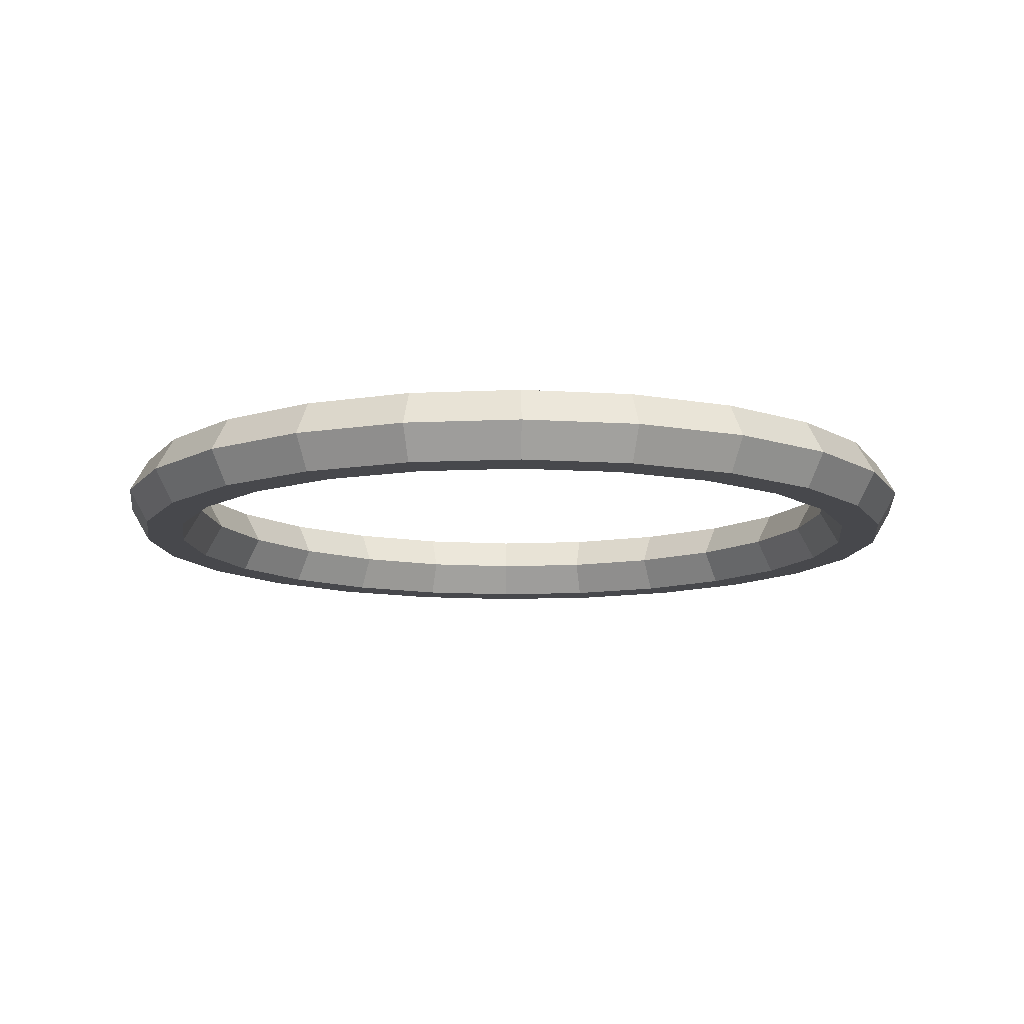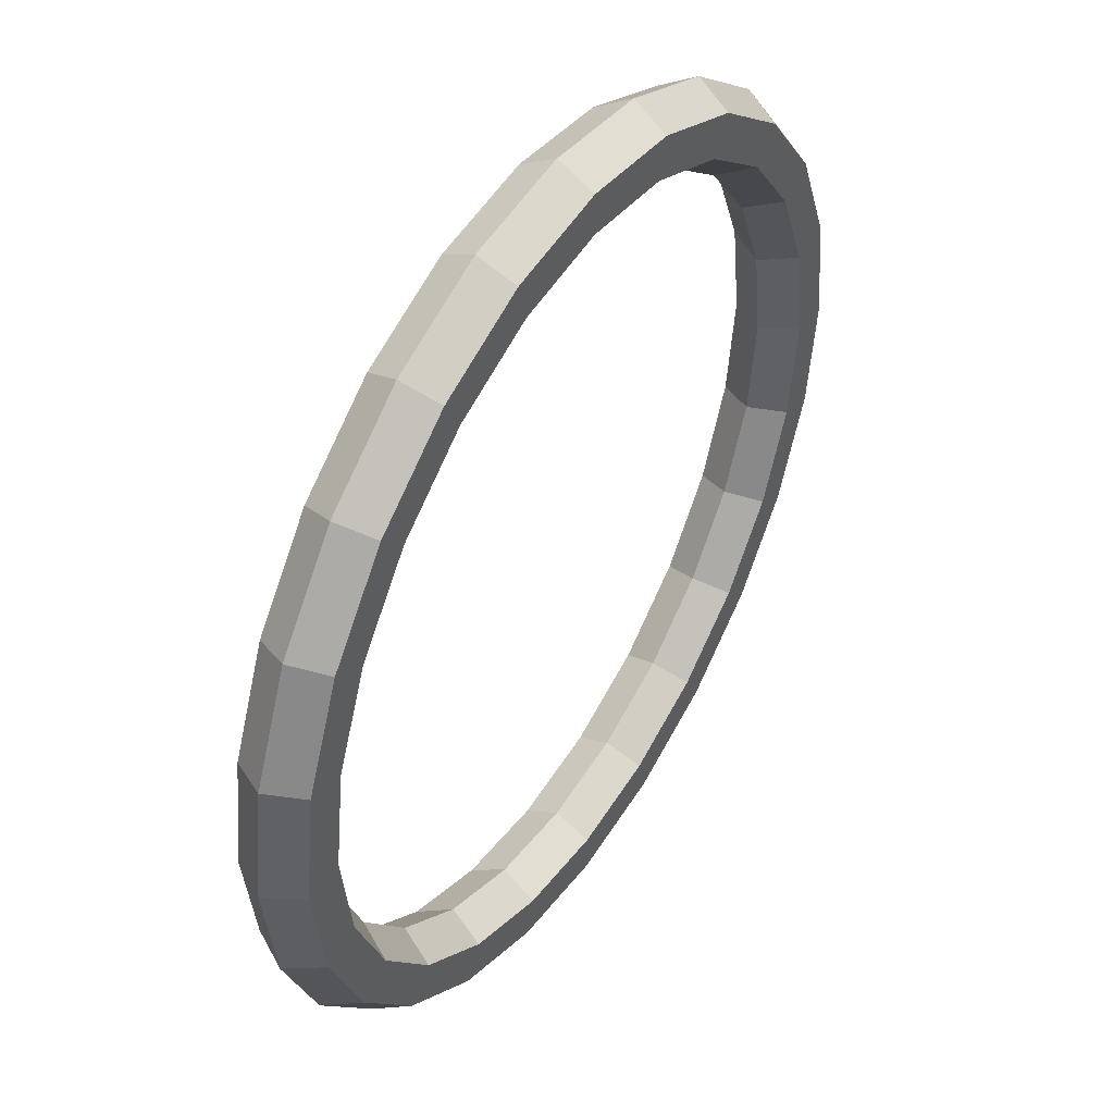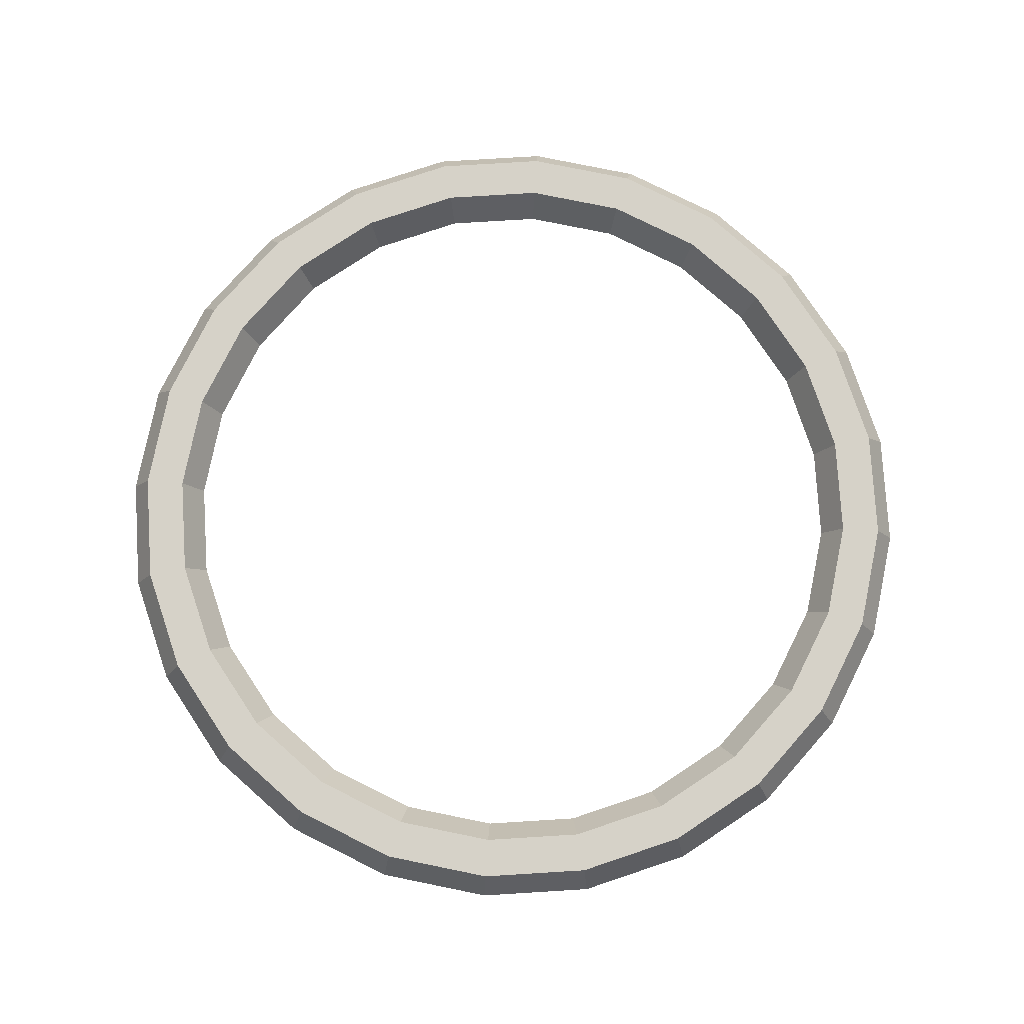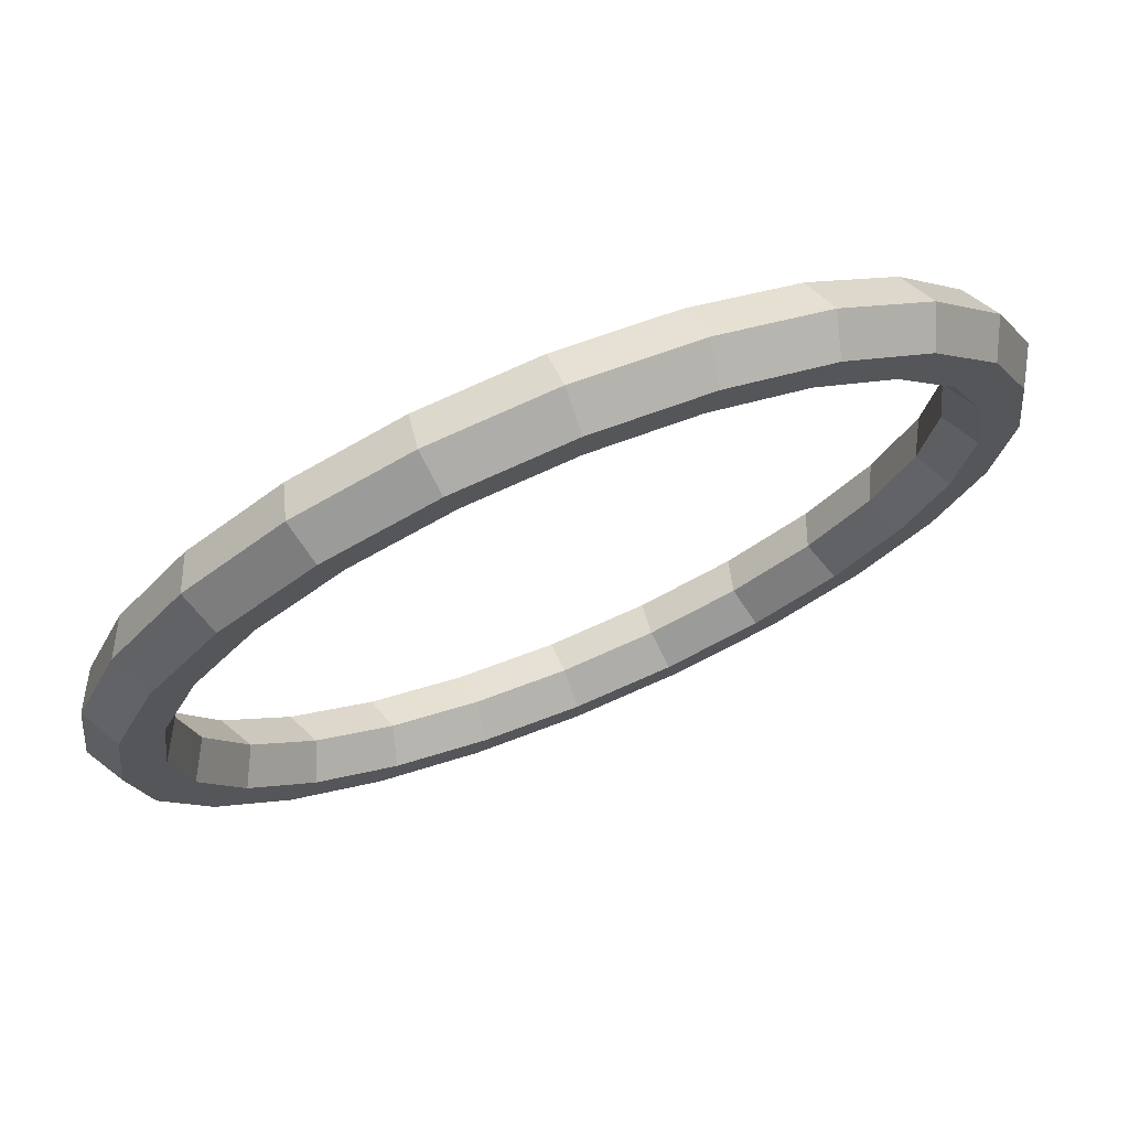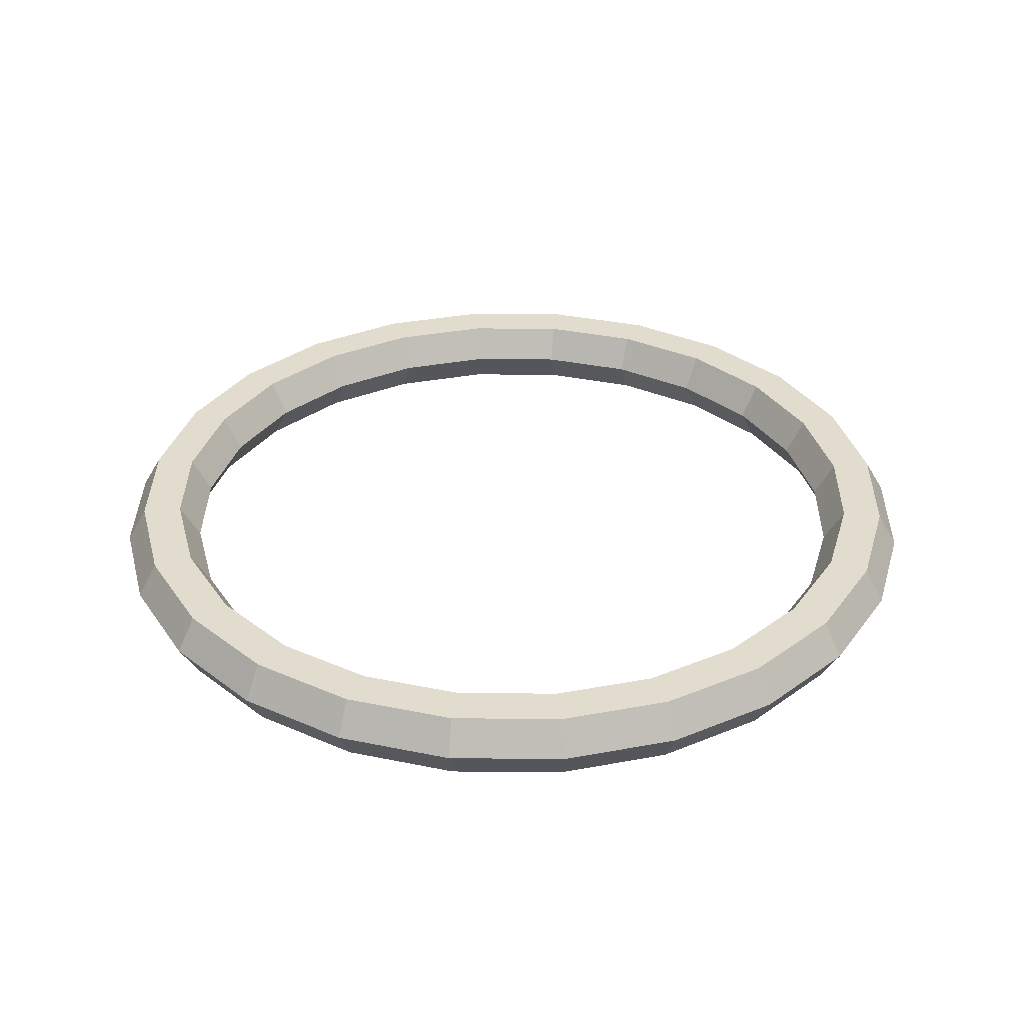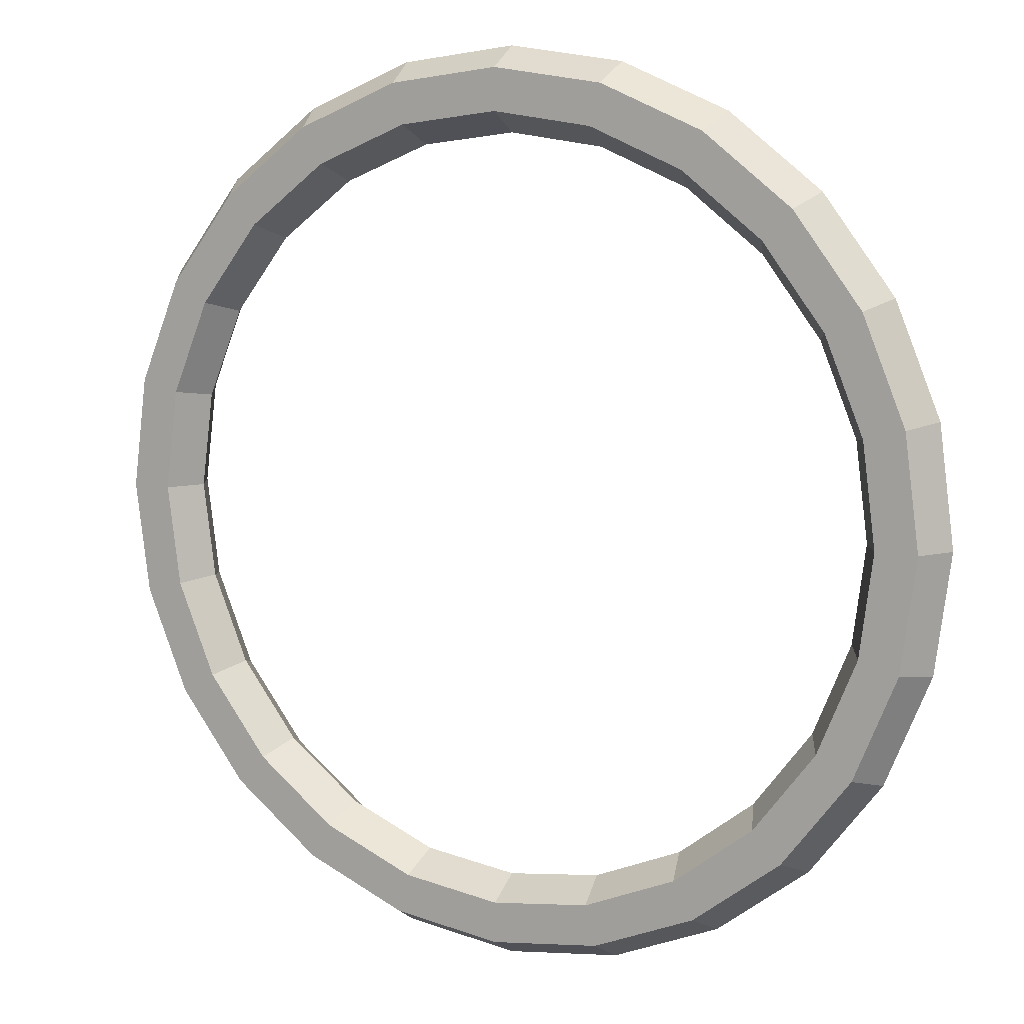
<metadata>
{"format":"obj","ext":"obj","renderer":"f3d","projection":"perspective","resolution":1024,"background":"white","views":[{"elev":-11.6,"azim":-16.2,"up":"+Z"},{"elev":46.1,"azim":122.3,"up":"+Y"},{"elev":78.2,"azim":79.0,"up":"+Z"},{"elev":73.0,"azim":157.7,"up":"+Y"},{"elev":34.0,"azim":173.2,"up":"+Z"},{"elev":9.6,"azim":-151.5,"up":"+Y"}]}
</metadata>
<code>
o トーラス
v 0.55 0 0
v 0.525 -0 0.0433
v 0.475 -0 0.0433
v 0.45 -0 0
v 0.475 0 -0.0433
v 0.525 0 -0.0433
v 0.5313 0.1424 0
v 0.5071 0.1359 0.0433
v 0.4588 0.1229 0.0433
v 0.4347 0.1165 0
v 0.4588 0.1229 -0.0433
v 0.5071 0.1359 -0.0433
v 0.4763 0.275 0
v 0.4547 0.2625 0.0433
v 0.4114 0.2375 0.0433
v 0.3897 0.225 0
v 0.4114 0.2375 -0.0433
v 0.4547 0.2625 -0.0433
v 0.3889 0.3889 0
v 0.3712 0.3712 0.0433
v 0.3359 0.3359 0.0433
v 0.3182 0.3182 0
v 0.3359 0.3359 -0.0433
v 0.3712 0.3712 -0.0433
v 0.275 0.4763 0
v 0.2625 0.4547 0.0433
v 0.2375 0.4114 0.0433
v 0.225 0.3897 0
v 0.2375 0.4114 -0.0433
v 0.2625 0.4547 -0.0433
v 0.1424 0.5313 0
v 0.1359 0.5071 0.0433
v 0.1229 0.4588 0.0433
v 0.1165 0.4347 0
v 0.1229 0.4588 -0.0433
v 0.1359 0.5071 -0.0433
v 0 0.55 0
v 0 0.525 0.0433
v 0 0.475 0.0433
v 0 0.45 0
v 0 0.475 -0.0433
v 0 0.525 -0.0433
v -0.1424 0.5313 0
v -0.1359 0.5071 0.0433
v -0.1229 0.4588 0.0433
v -0.1165 0.4347 0
v -0.1229 0.4588 -0.0433
v -0.1359 0.5071 -0.0433
v -0.275 0.4763 0
v -0.2625 0.4547 0.0433
v -0.2375 0.4114 0.0433
v -0.225 0.3897 0
v -0.2375 0.4114 -0.0433
v -0.2625 0.4547 -0.0433
v -0.3889 0.3889 0
v -0.3712 0.3712 0.0433
v -0.3359 0.3359 0.0433
v -0.3182 0.3182 0
v -0.3359 0.3359 -0.0433
v -0.3712 0.3712 -0.0433
v -0.4763 0.275 0
v -0.4547 0.2625 0.0433
v -0.4114 0.2375 0.0433
v -0.3897 0.225 0
v -0.4114 0.2375 -0.0433
v -0.4547 0.2625 -0.0433
v -0.5313 0.1424 0
v -0.5071 0.1359 0.0433
v -0.4588 0.1229 0.0433
v -0.4347 0.1165 0
v -0.4588 0.1229 -0.0433
v -0.5071 0.1359 -0.0433
v -0.55 0 0
v -0.525 0 0.0433
v -0.475 0 0.0433
v -0.45 0 0
v -0.475 0 -0.0433
v -0.525 0 -0.0433
v -0.5313 -0.1424 -0
v -0.5071 -0.1359 0.0433
v -0.4588 -0.1229 0.0433
v -0.4347 -0.1165 -0
v -0.4588 -0.1229 -0.0433
v -0.5071 -0.1359 -0.0433
v -0.4763 -0.275 -0
v -0.4547 -0.2625 0.0433
v -0.4114 -0.2375 0.0433
v -0.3897 -0.225 -0
v -0.4114 -0.2375 -0.0433
v -0.4547 -0.2625 -0.0433
v -0.3889 -0.3889 -0
v -0.3712 -0.3712 0.0433
v -0.3359 -0.3359 0.0433
v -0.3182 -0.3182 -0
v -0.3359 -0.3359 -0.0433
v -0.3712 -0.3712 -0.0433
v -0.275 -0.4763 -0
v -0.2625 -0.4547 0.0433
v -0.2375 -0.4114 0.0433
v -0.225 -0.3897 -0
v -0.2375 -0.4114 -0.0433
v -0.2625 -0.4547 -0.0433
v -0.1424 -0.5313 -0
v -0.1359 -0.5071 0.0433
v -0.1229 -0.4588 0.0433
v -0.1165 -0.4347 -0
v -0.1229 -0.4588 -0.0433
v -0.1359 -0.5071 -0.0433
v 0 -0.55 -0
v 0 -0.525 0.0433
v 0 -0.475 0.0433
v 0 -0.45 -0
v 0 -0.475 -0.0433
v 0 -0.525 -0.0433
v 0.1424 -0.5313 -0
v 0.1359 -0.5071 0.0433
v 0.1229 -0.4588 0.0433
v 0.1165 -0.4347 -0
v 0.1229 -0.4588 -0.0433
v 0.1359 -0.5071 -0.0433
v 0.275 -0.4763 -0
v 0.2625 -0.4547 0.0433
v 0.2375 -0.4114 0.0433
v 0.225 -0.3897 -0
v 0.2375 -0.4114 -0.0433
v 0.2625 -0.4547 -0.0433
v 0.3889 -0.3889 -0
v 0.3712 -0.3712 0.0433
v 0.3359 -0.3359 0.0433
v 0.3182 -0.3182 -0
v 0.3359 -0.3359 -0.0433
v 0.3712 -0.3712 -0.0433
v 0.4763 -0.275 -0
v 0.4547 -0.2625 0.0433
v 0.4114 -0.2375 0.0433
v 0.3897 -0.225 -0
v 0.4114 -0.2375 -0.0433
v 0.4547 -0.2625 -0.0433
v 0.5313 -0.1424 -0
v 0.5071 -0.1359 0.0433
v 0.4588 -0.1229 0.0433
v 0.4347 -0.1165 -0
v 0.4588 -0.1229 -0.0433
v 0.5071 -0.1359 -0.0433
f 1 7 8 2
f 2 8 9 3
f 3 9 10 4
f 4 10 11 5
f 5 11 12 6
f 6 12 7 1
f 7 13 14 8
f 8 14 15 9
f 9 15 16 10
f 10 16 17 11
f 11 17 18 12
f 12 18 13 7
f 13 19 20 14
f 14 20 21 15
f 15 21 22 16
f 16 22 23 17
f 17 23 24 18
f 18 24 19 13
f 19 25 26 20
f 20 26 27 21
f 21 27 28 22
f 22 28 29 23
f 23 29 30 24
f 24 30 25 19
f 25 31 32 26
f 26 32 33 27
f 27 33 34 28
f 28 34 35 29
f 29 35 36 30
f 30 36 31 25
f 31 37 38 32
f 32 38 39 33
f 33 39 40 34
f 34 40 41 35
f 35 41 42 36
f 36 42 37 31
f 37 43 44 38
f 38 44 45 39
f 39 45 46 40
f 40 46 47 41
f 41 47 48 42
f 42 48 43 37
f 43 49 50 44
f 44 50 51 45
f 45 51 52 46
f 46 52 53 47
f 47 53 54 48
f 48 54 49 43
f 49 55 56 50
f 50 56 57 51
f 51 57 58 52
f 52 58 59 53
f 53 59 60 54
f 54 60 55 49
f 55 61 62 56
f 56 62 63 57
f 57 63 64 58
f 58 64 65 59
f 59 65 66 60
f 60 66 61 55
f 61 67 68 62
f 62 68 69 63
f 63 69 70 64
f 64 70 71 65
f 65 71 72 66
f 66 72 67 61
f 67 73 74 68
f 68 74 75 69
f 69 75 76 70
f 70 76 77 71
f 71 77 78 72
f 72 78 73 67
f 73 79 80 74
f 74 80 81 75
f 75 81 82 76
f 76 82 83 77
f 77 83 84 78
f 78 84 79 73
f 79 85 86 80
f 80 86 87 81
f 81 87 88 82
f 82 88 89 83
f 83 89 90 84
f 84 90 85 79
f 85 91 92 86
f 86 92 93 87
f 87 93 94 88
f 88 94 95 89
f 89 95 96 90
f 90 96 91 85
f 91 97 98 92
f 92 98 99 93
f 93 99 100 94
f 94 100 101 95
f 95 101 102 96
f 96 102 97 91
f 97 103 104 98
f 98 104 105 99
f 99 105 106 100
f 100 106 107 101
f 101 107 108 102
f 102 108 103 97
f 103 109 110 104
f 104 110 111 105
f 105 111 112 106
f 106 112 113 107
f 107 113 114 108
f 108 114 109 103
f 109 115 116 110
f 110 116 117 111
f 111 117 118 112
f 112 118 119 113
f 113 119 120 114
f 114 120 115 109
f 115 121 122 116
f 116 122 123 117
f 117 123 124 118
f 118 124 125 119
f 119 125 126 120
f 120 126 121 115
f 121 127 128 122
f 122 128 129 123
f 123 129 130 124
f 124 130 131 125
f 125 131 132 126
f 126 132 127 121
f 127 133 134 128
f 128 134 135 129
f 129 135 136 130
f 130 136 137 131
f 131 137 138 132
f 132 138 133 127
f 133 139 140 134
f 134 140 141 135
f 135 141 142 136
f 136 142 143 137
f 137 143 144 138
f 138 144 139 133
f 139 1 2 140
f 140 2 3 141
f 141 3 4 142
f 142 4 5 143
f 143 5 6 144
f 144 6 1 139

</code>
